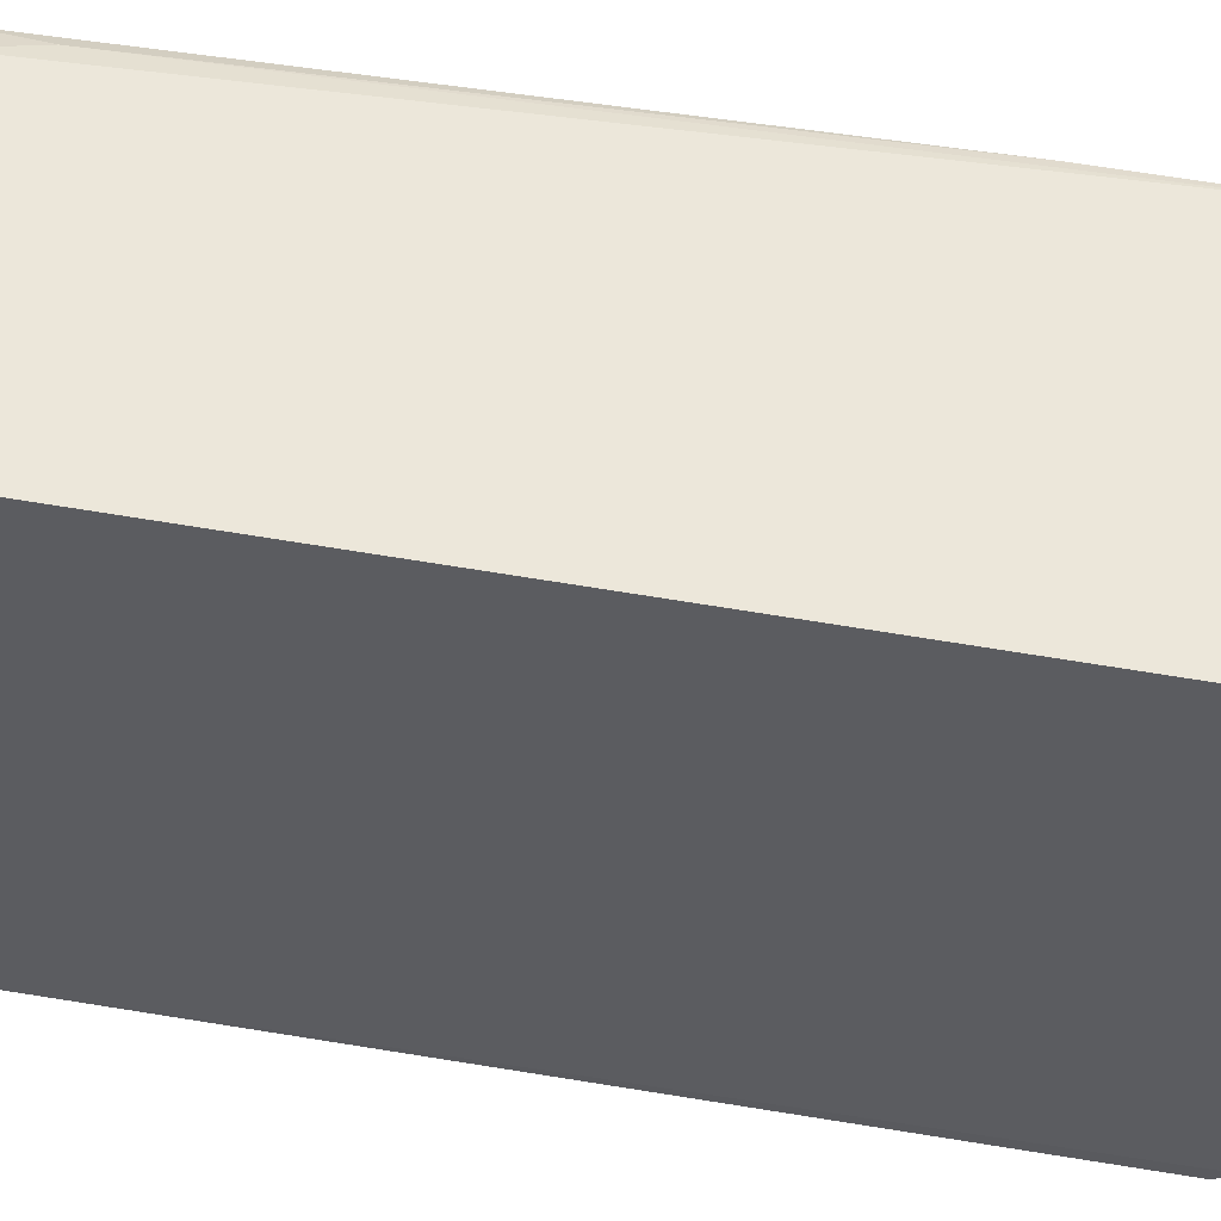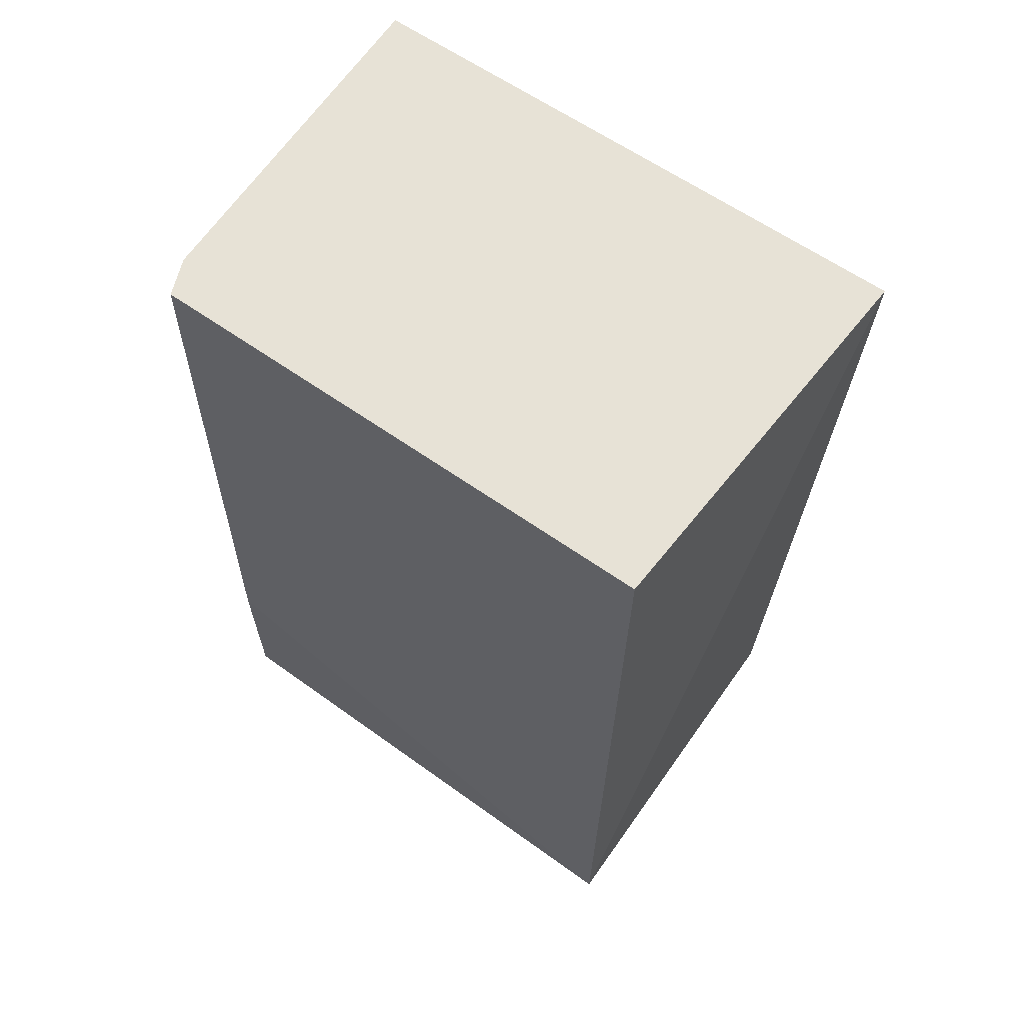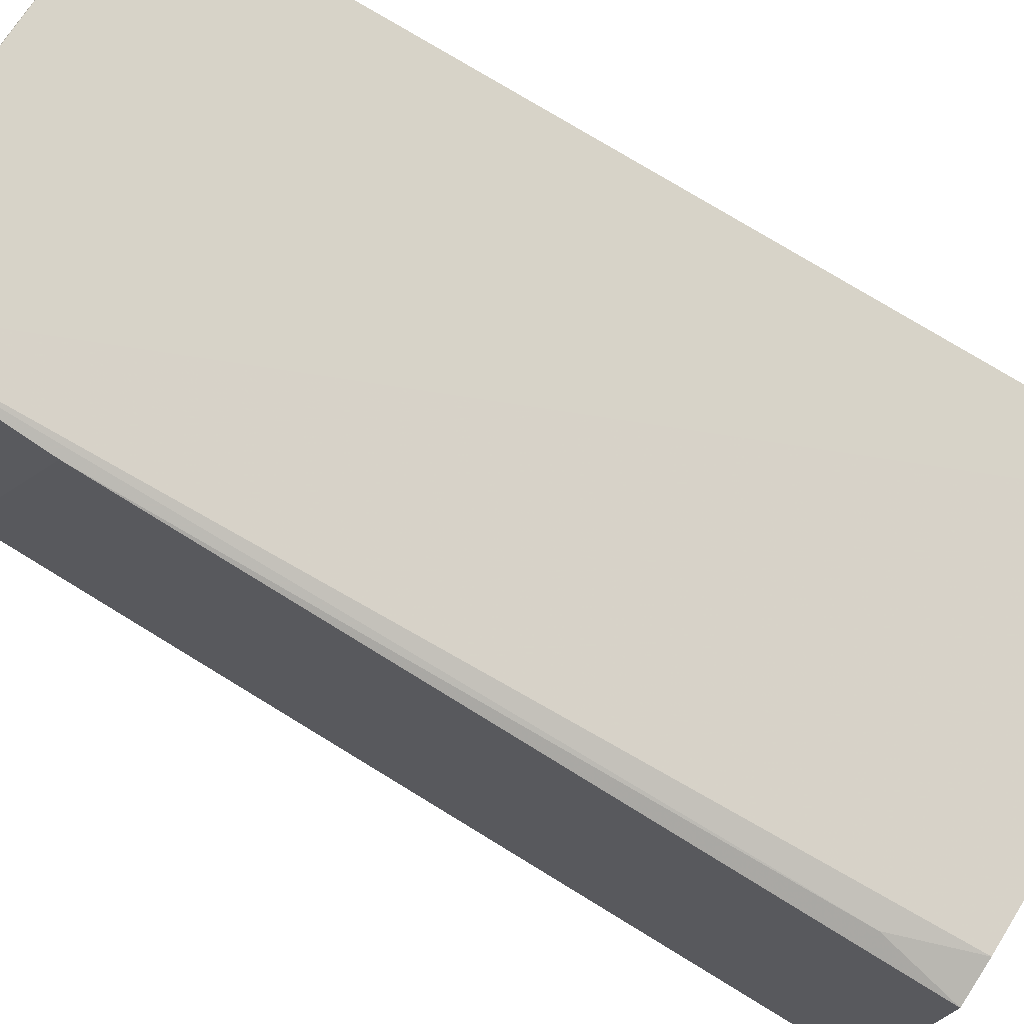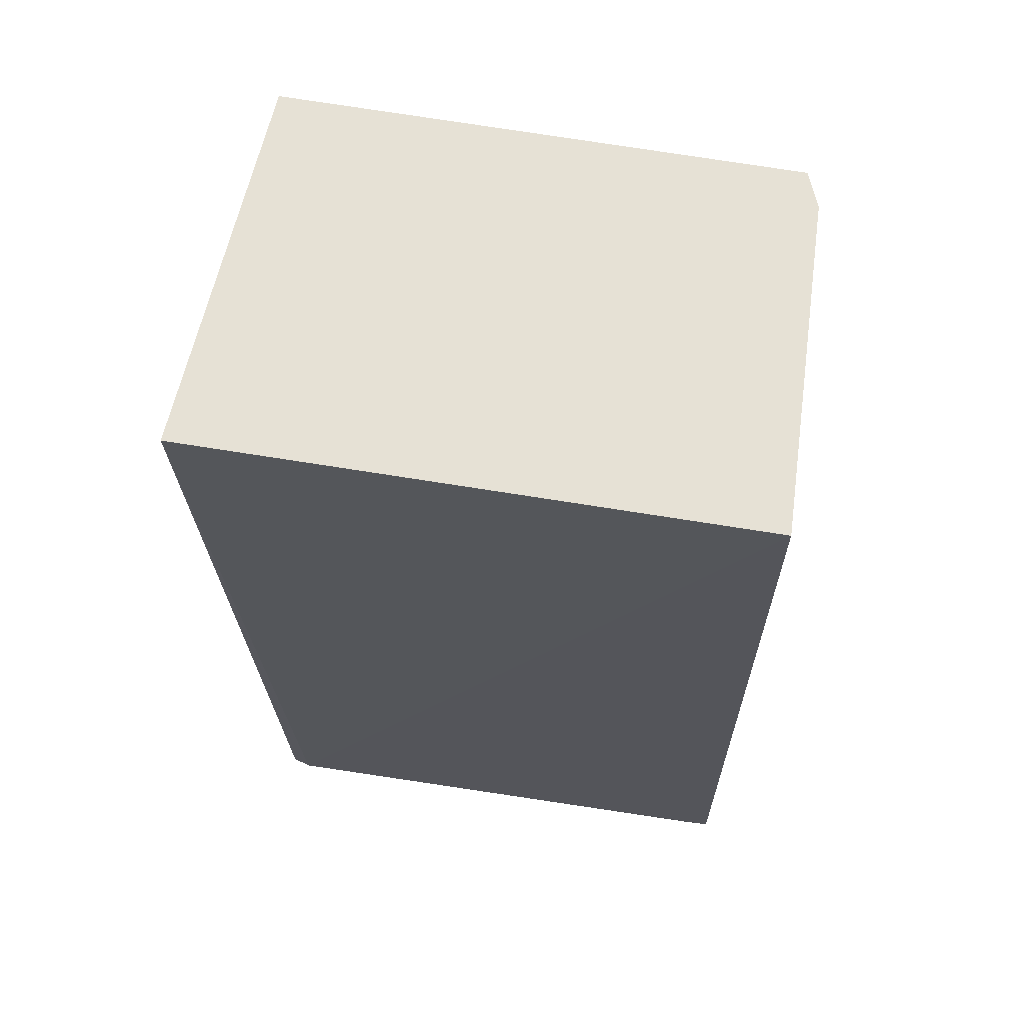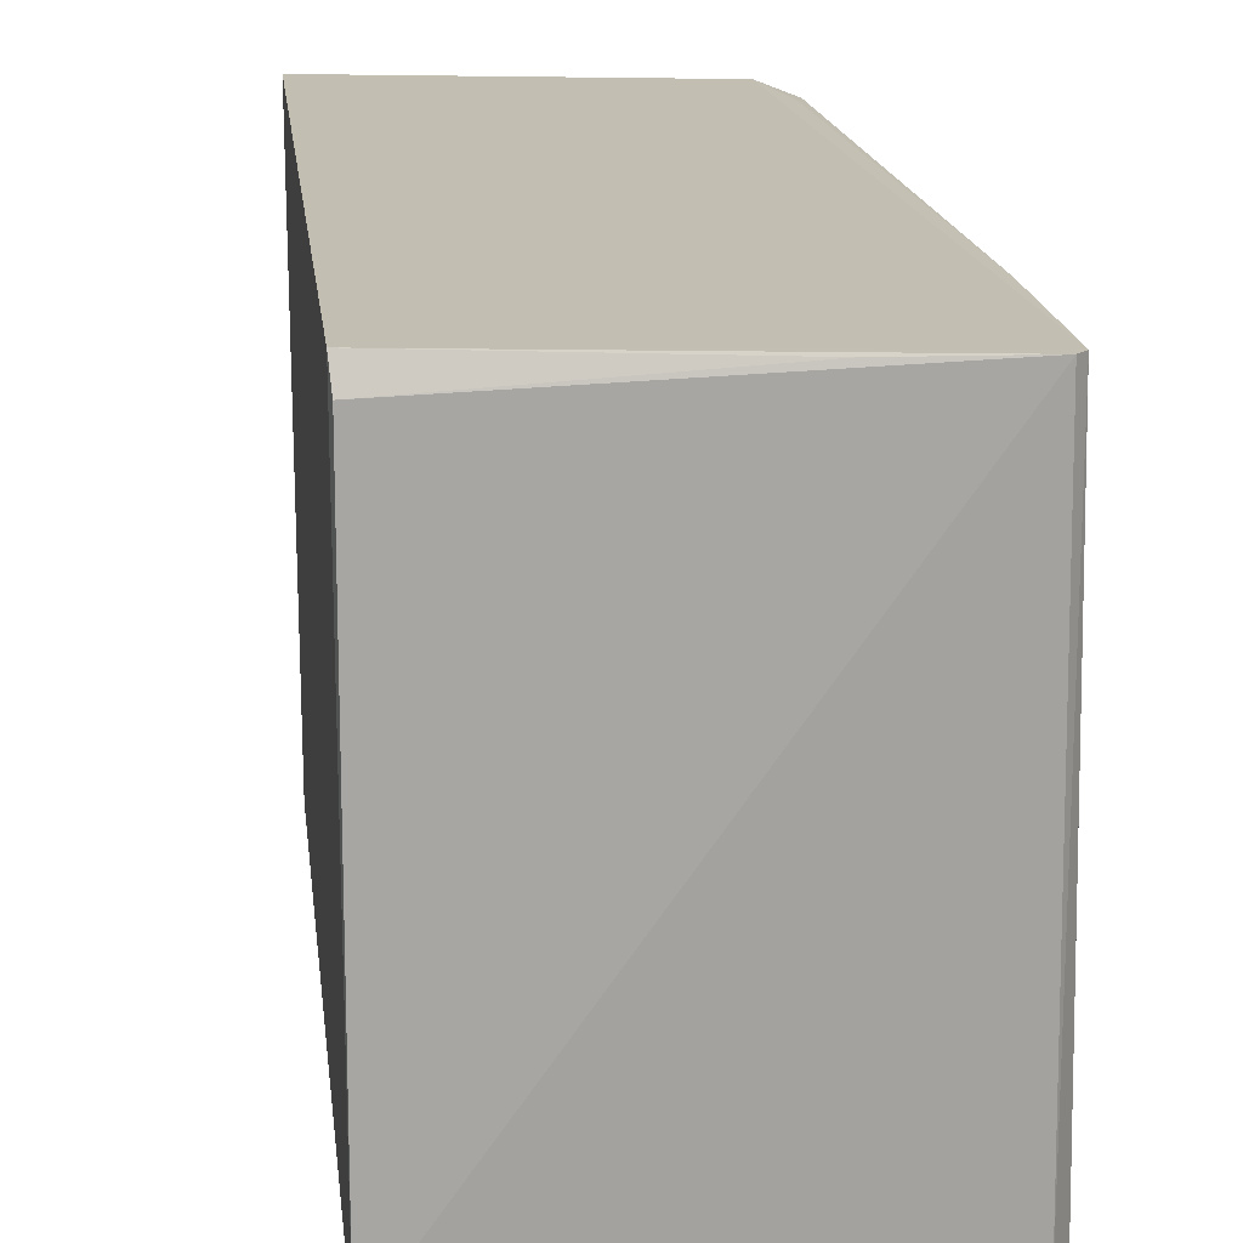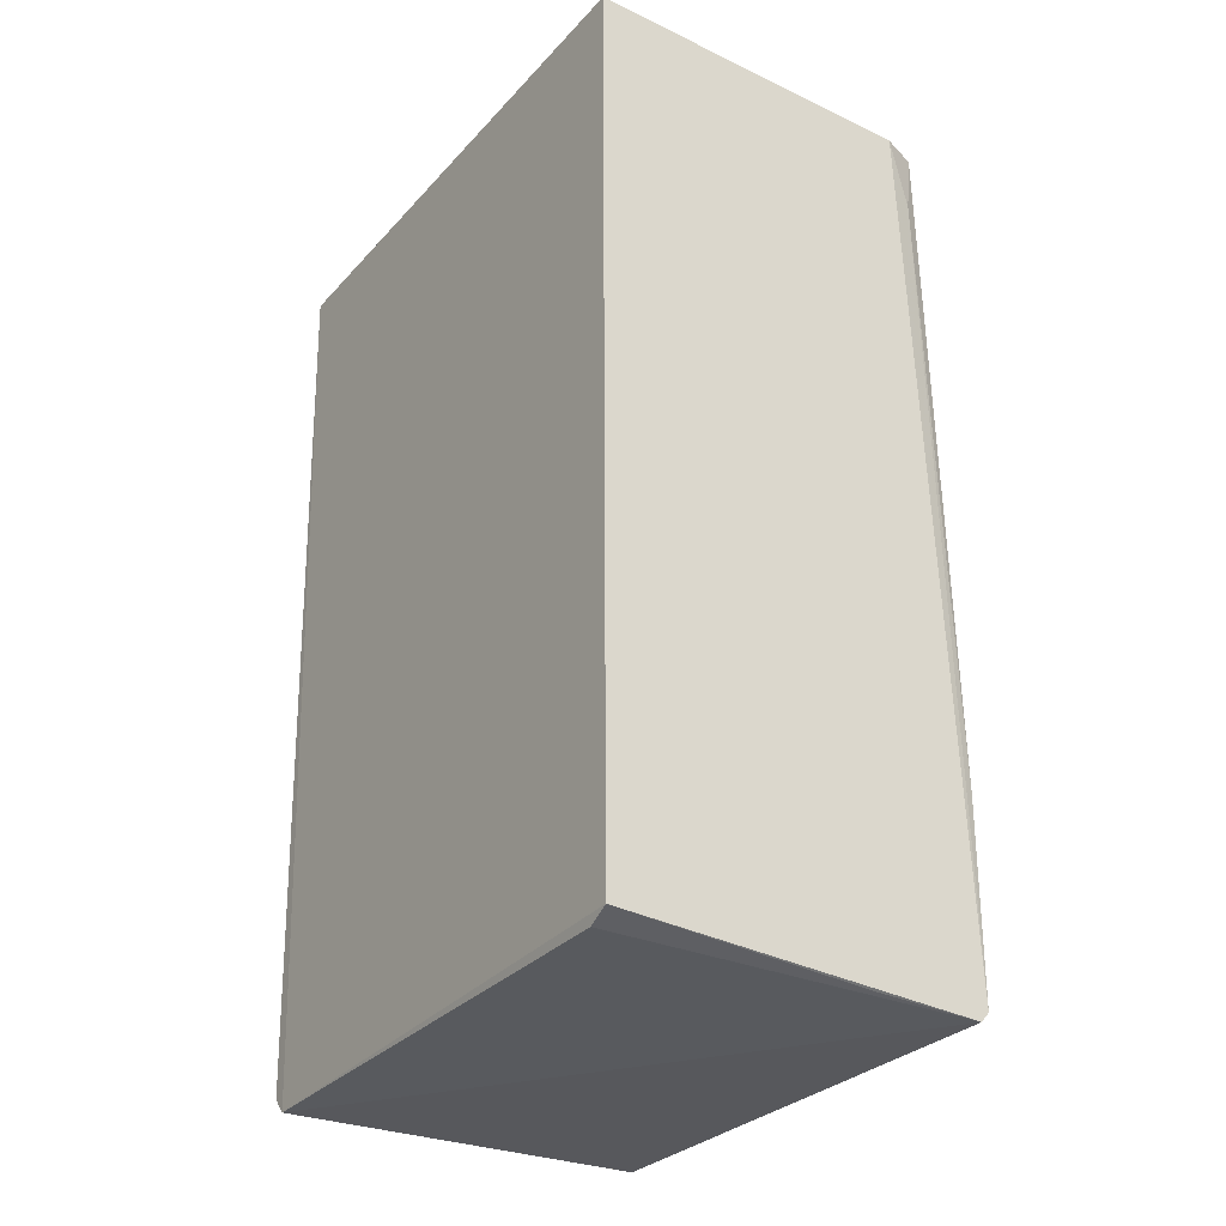
<metadata>
{"format":"obj","ext":"obj","renderer":"f3d","projection":"perspective","resolution":1024,"background":"white","views":[{"elev":53.1,"azim":101.2,"up":"+Y"},{"elev":62.9,"azim":-55.0,"up":"+Z"},{"elev":75.4,"azim":-58.4,"up":"+Y"},{"elev":64.7,"azim":99.5,"up":"+Z"},{"elev":17.8,"azim":173.4,"up":"+Y"},{"elev":-29.1,"azim":146.6,"up":"+Z"}]}
</metadata>
<code>
v -0.01626 0.01443 0.0466
v -0.01627 -0.01406 0.04661
v -0.01629 -0.01172 0.000544
v -0.03485 0.01425 0.000792
v -0.0358 -0.01292 0.04661
v -0.01631 0.01472 0.001656
v -0.03555 0.01318 0.04661
v -0.03595 -0.01256 0.001782
v -0.01641 0.01352 0.001161
v -0.03369 0.01392 0.0466
v -0.01633 -0.01254 0.001361
v -0.03524 -0.01185 0.0007819
v -0.03563 0.01393 0.01133
v -0.02935 0.01428 0.000984
v -0.03528 0.01424 0.001285
v -0.03484 0.01365 0.04307
f 1 2 3
f 6 1 3
f 7 5 2
f 7 2 1
f 8 2 5
f 8 5 7
f 9 6 3
f 9 3 4
f 10 7 1
f 11 3 2
f 11 2 8
f 12 4 3
f 12 11 8
f 12 3 11
f 13 8 7
f 14 9 4
f 14 4 6
f 14 6 9
f 15 10 1
f 15 8 13
f 15 12 8
f 15 4 12
f 15 6 4
f 15 1 6
f 16 13 7
f 16 7 10
f 16 15 13
f 16 10 15

</code>
